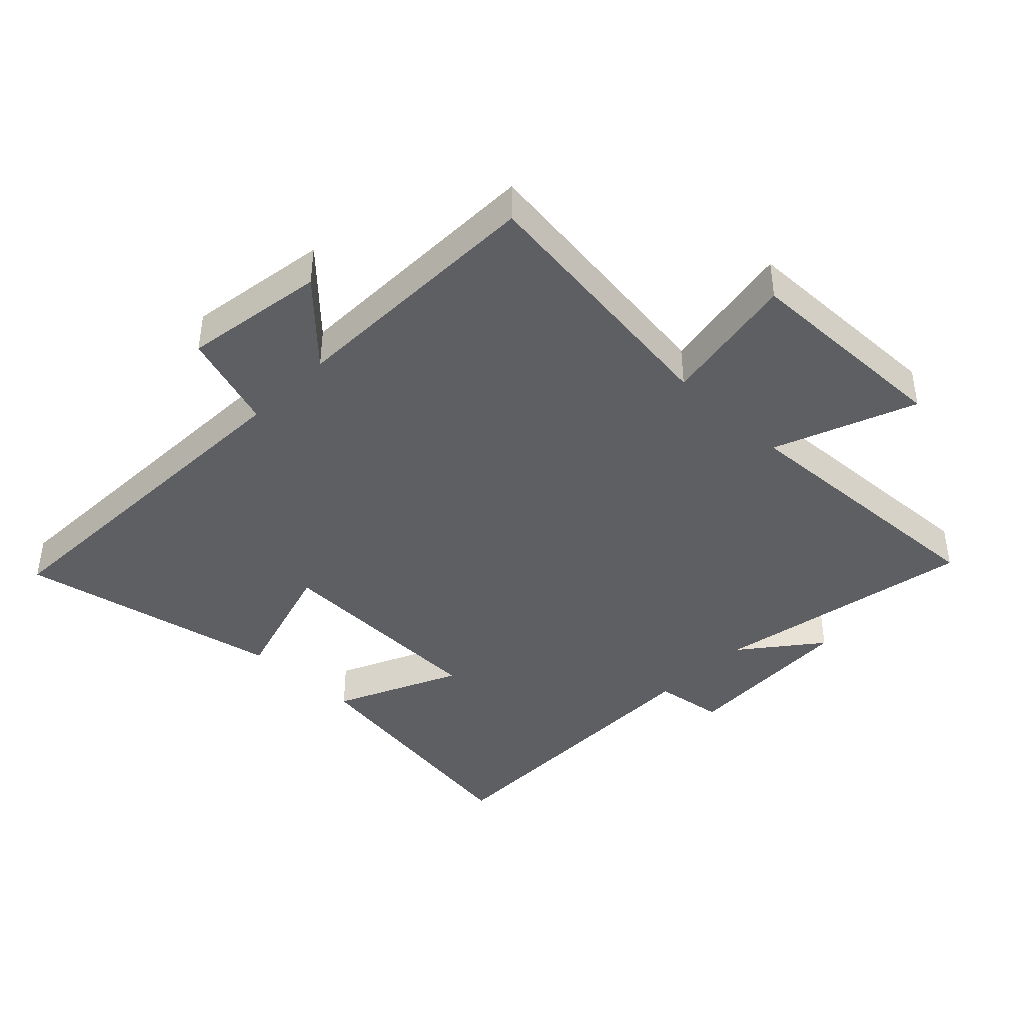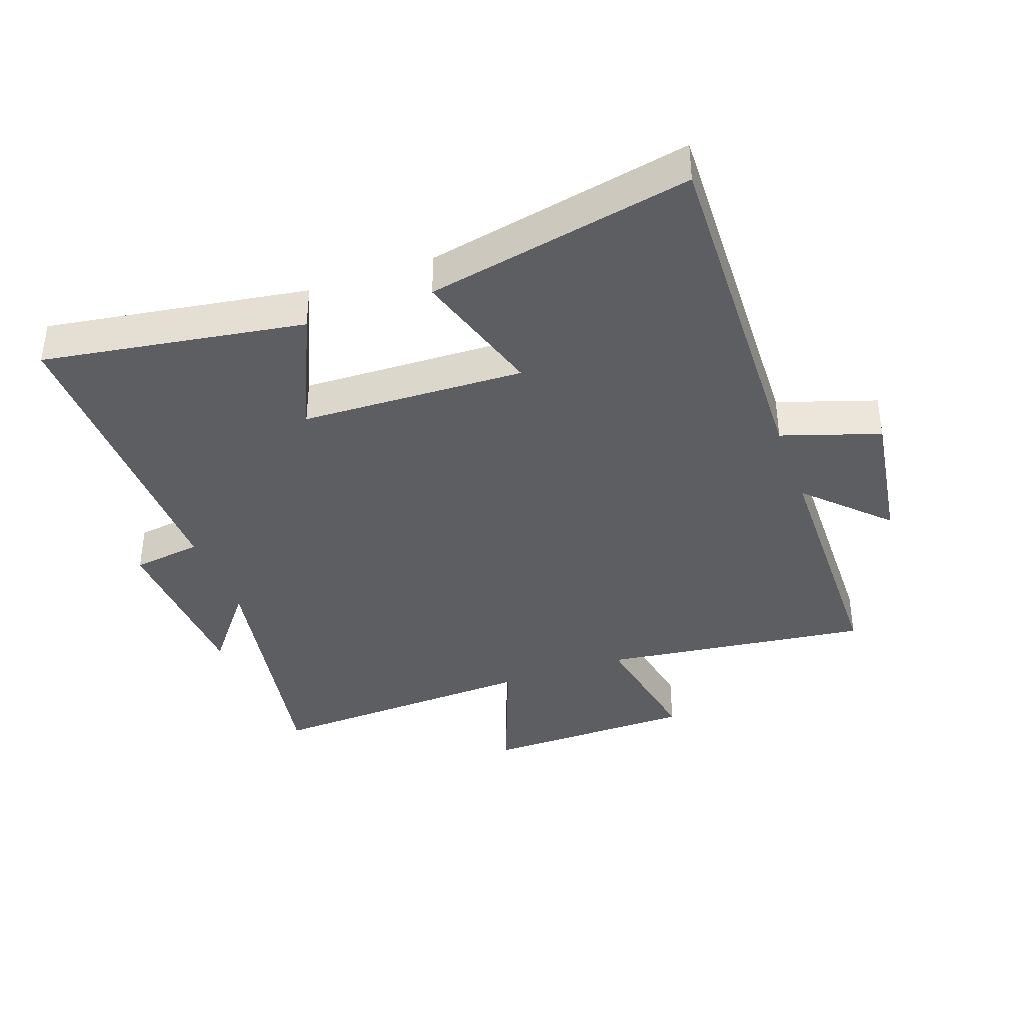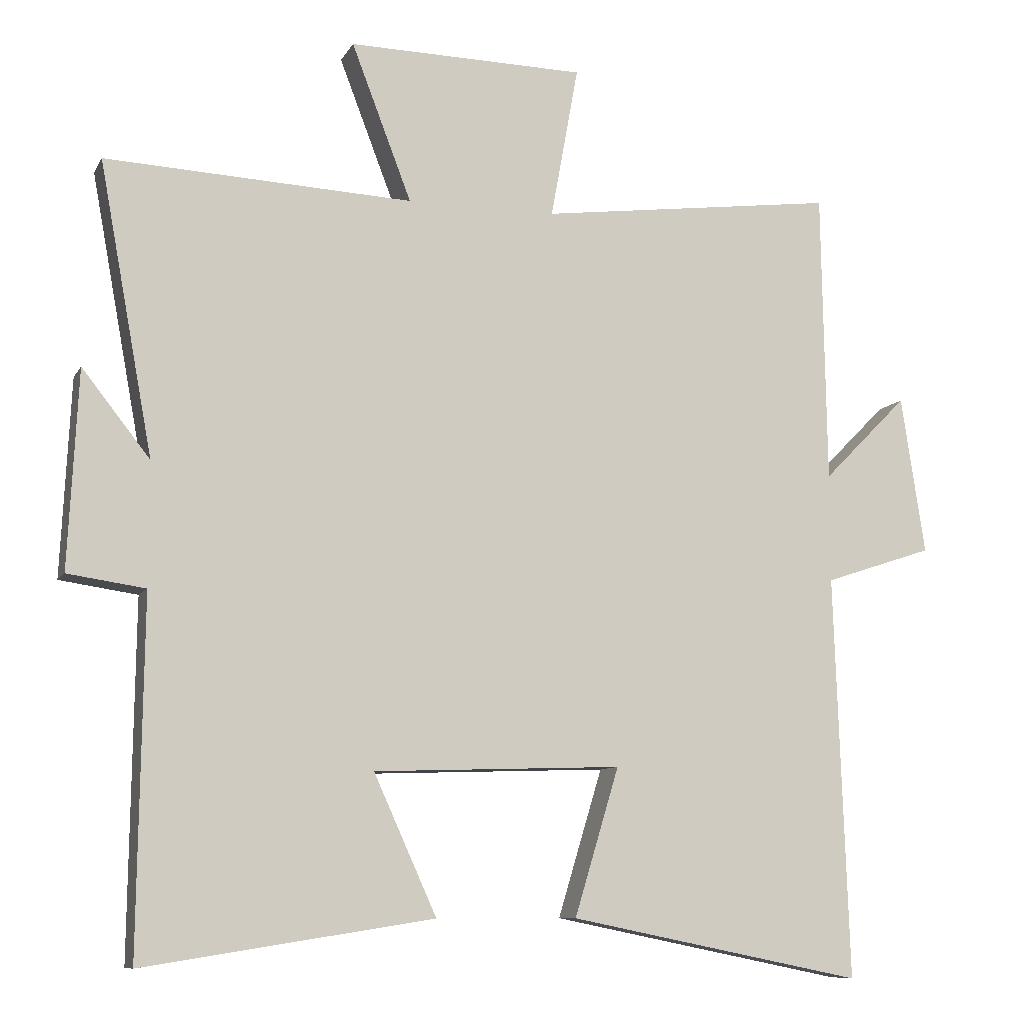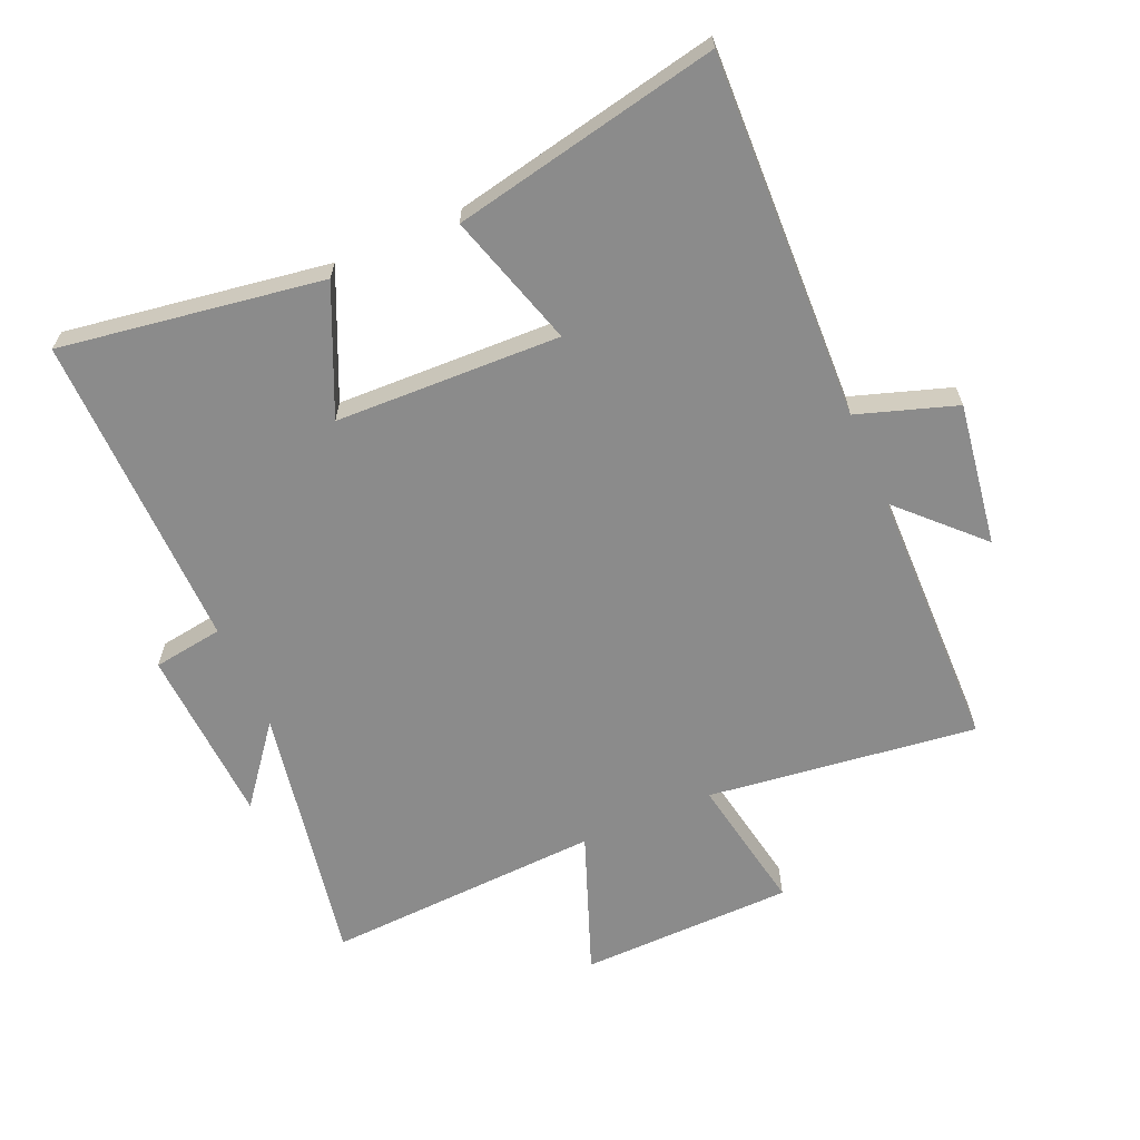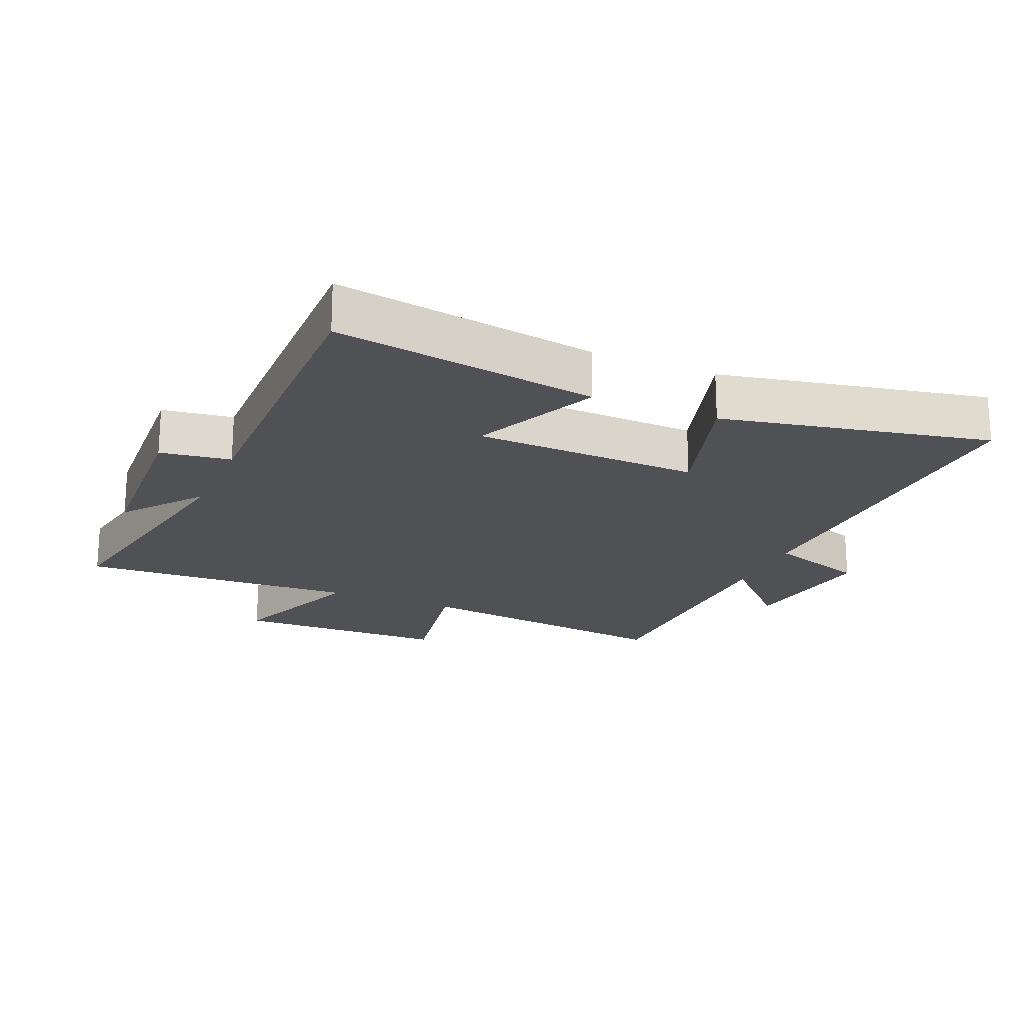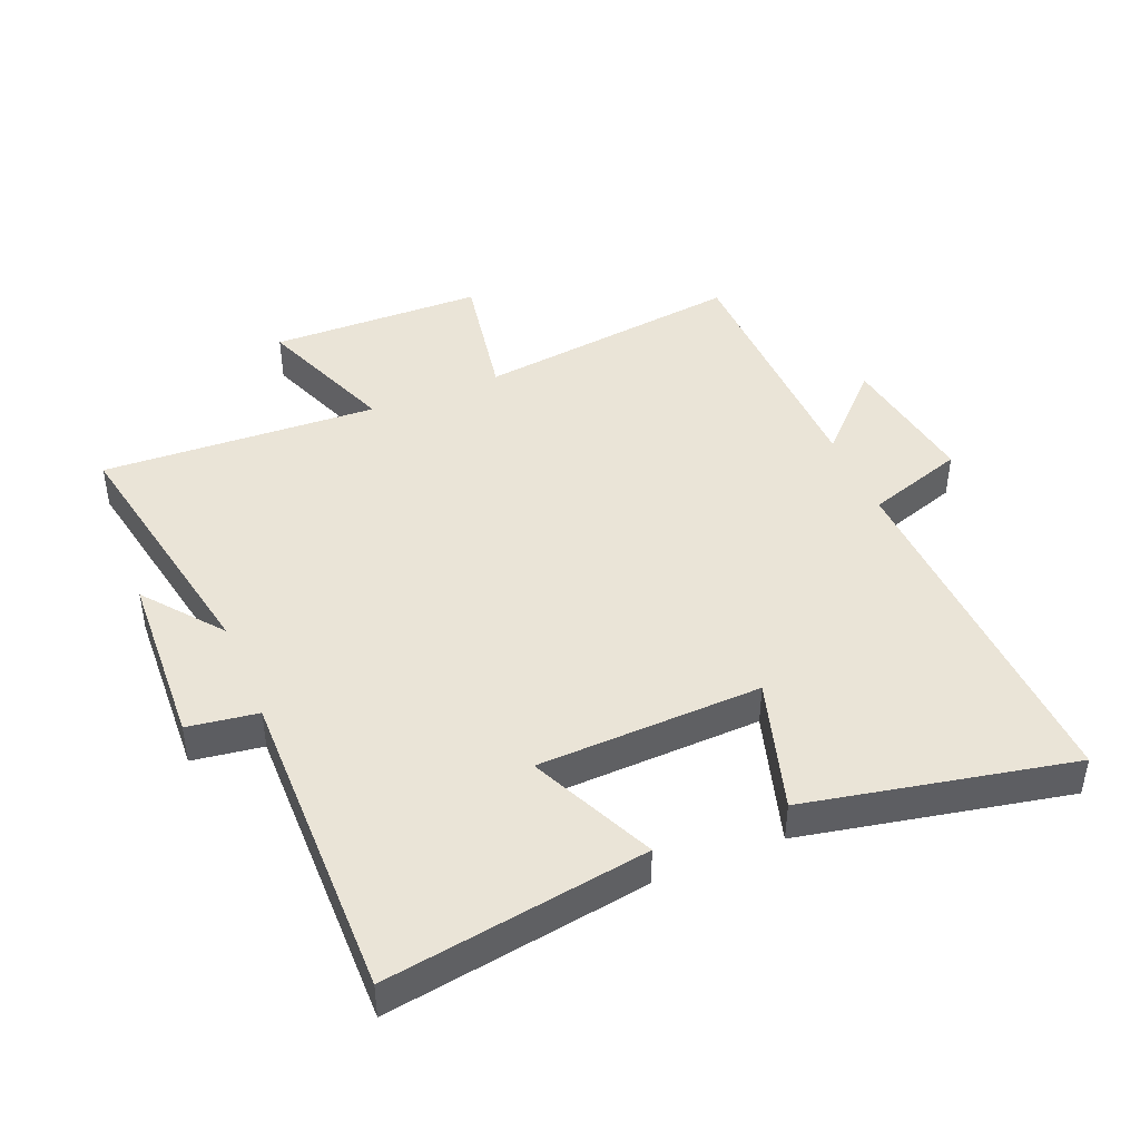
<metadata>
{"format":"obj","ext":"obj","renderer":"f3d","projection":"perspective","resolution":1024,"background":"white","views":[{"elev":-41.1,"azim":-44.1,"up":"+Y"},{"elev":-38.2,"azim":-160.2,"up":"+Y"},{"elev":-9.1,"azim":162.0,"up":"+Z"},{"elev":-63.8,"azim":-156.4,"up":"+Y"},{"elev":-20.1,"azim":156.9,"up":"+Y"},{"elev":43.8,"azim":157.4,"up":"+Y"}]}
</metadata>
<code>
v -0.493 0.07 0.554
v -0.071 0.07 0.5
v -0.11 0.07 0.716
v 0.226 0.07 0.722
v 0.141 0.07 0.5
v 0.576 0.07 0.521
v 0.5 0.07 0.108
v 0.596 0.07 0.23
v 0.61 0.07 -0.05
v 0.5 0.07 -0.066
v 0.507 0.07 -0.564
v 0.097 0.07 -0.5
v 0.186 0.07 -0.303
v -0.166 0.07 -0.291
v -0.103 0.07 -0.5
v -0.52 0.07 -0.585
v -0.5 0.07 -0.014
v -0.654 0.07 0.037
v -0.62 0.07 0.261
v -0.5 0.07 0.14
v -0.493 0 0.554
v -0.071 0 0.5
v -0.11 0 0.716
v 0.226 0 0.722
v 0.141 0 0.5
v 0.576 0 0.521
v 0.5 0 0.108
v 0.596 0 0.23
v 0.61 0 -0.05
v 0.5 0 -0.066
v 0.507 0 -0.564
v 0.097 0 -0.5
v 0.186 0 -0.303
v -0.166 0 -0.291
v -0.103 0 -0.5
v -0.52 0 -0.585
v -0.5 0 -0.014
v -0.654 0 0.037
v -0.62 0 0.261
v -0.5 0 0.14
f 17 18 19 20
f 17 20 1 2
f 14 15 16 17
f 13 14 17 2
f 10 11 12 13
f 10 13 2 3
f 7 8 9 10
f 7 10 3
f 5 6 7
f 5 7 3
f 3 4 5
f 40 39 38 37
f 22 21 40 37
f 37 36 35 34
f 22 37 34 33
f 33 32 31 30
f 23 22 33 30
f 30 29 28 27
f 23 30 27
f 27 26 25
f 23 27 25
f 25 24 23
f 1 21 22 2
f 2 22 23 3
f 3 23 24 4
f 4 24 25 5
f 5 25 26 6
f 6 26 27 7
f 7 27 28 8
f 8 28 29 9
f 9 29 30 10
f 10 30 31 11
f 11 31 32 12
f 12 32 33 13
f 13 33 34 14
f 14 34 35 15
f 15 35 36 16
f 16 36 37 17
f 17 37 38 18
f 18 38 39 19
f 19 39 40 20
f 20 40 21 1

</code>
